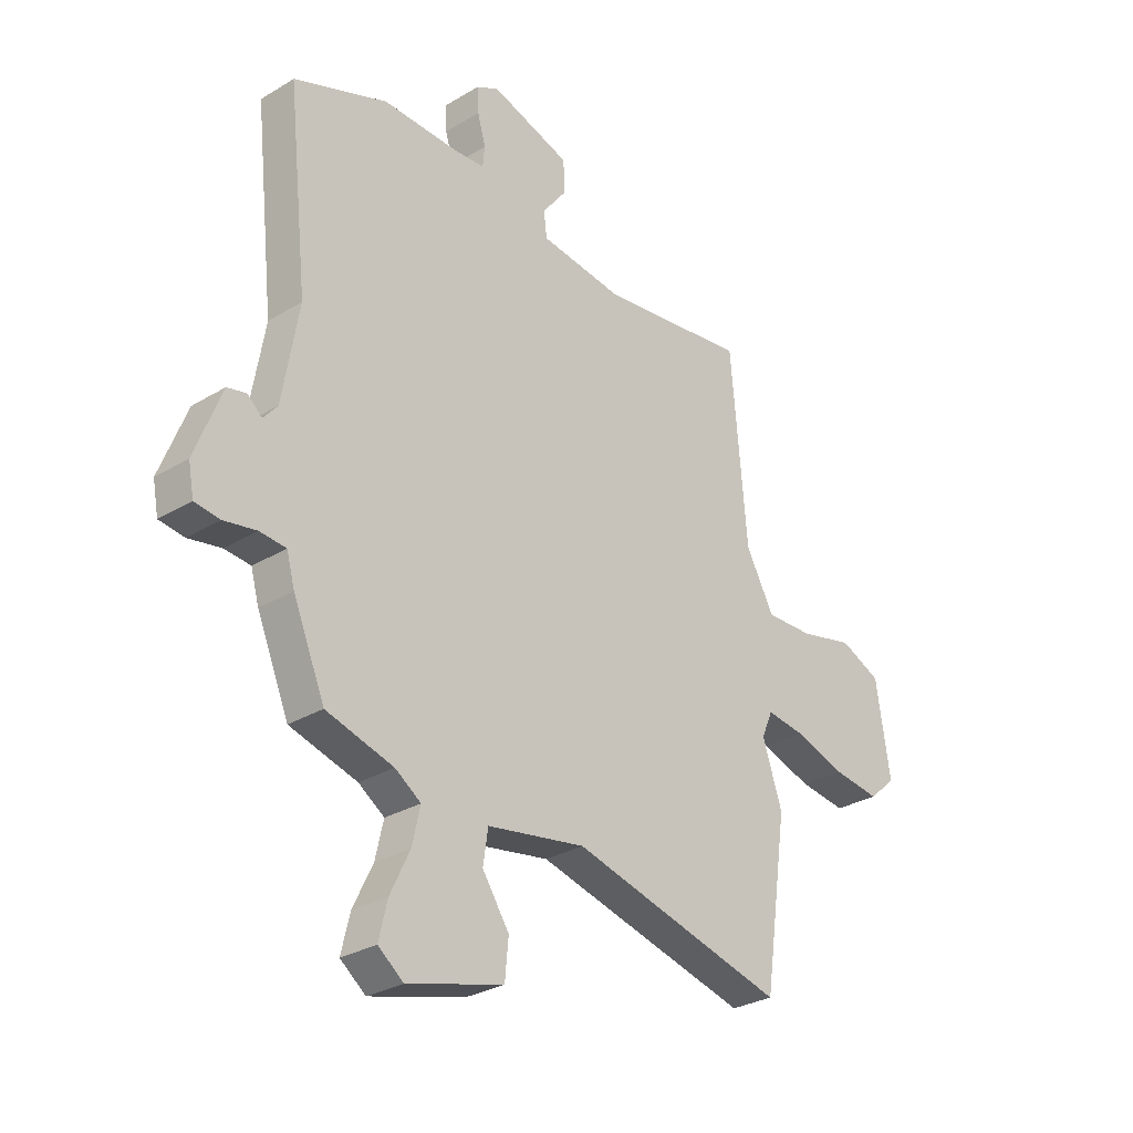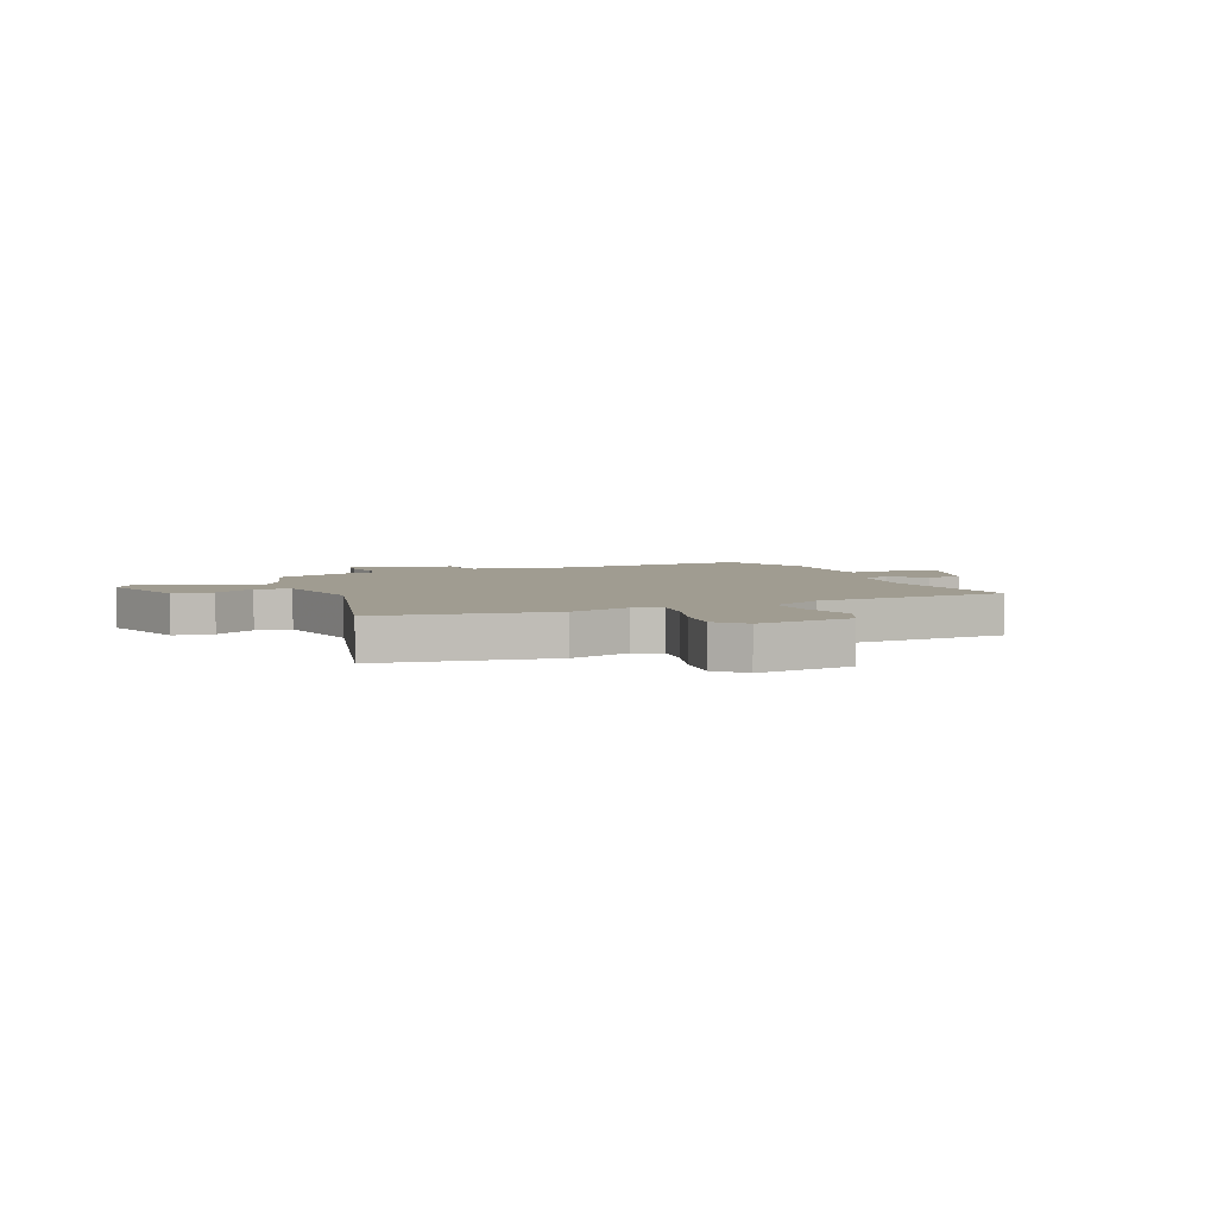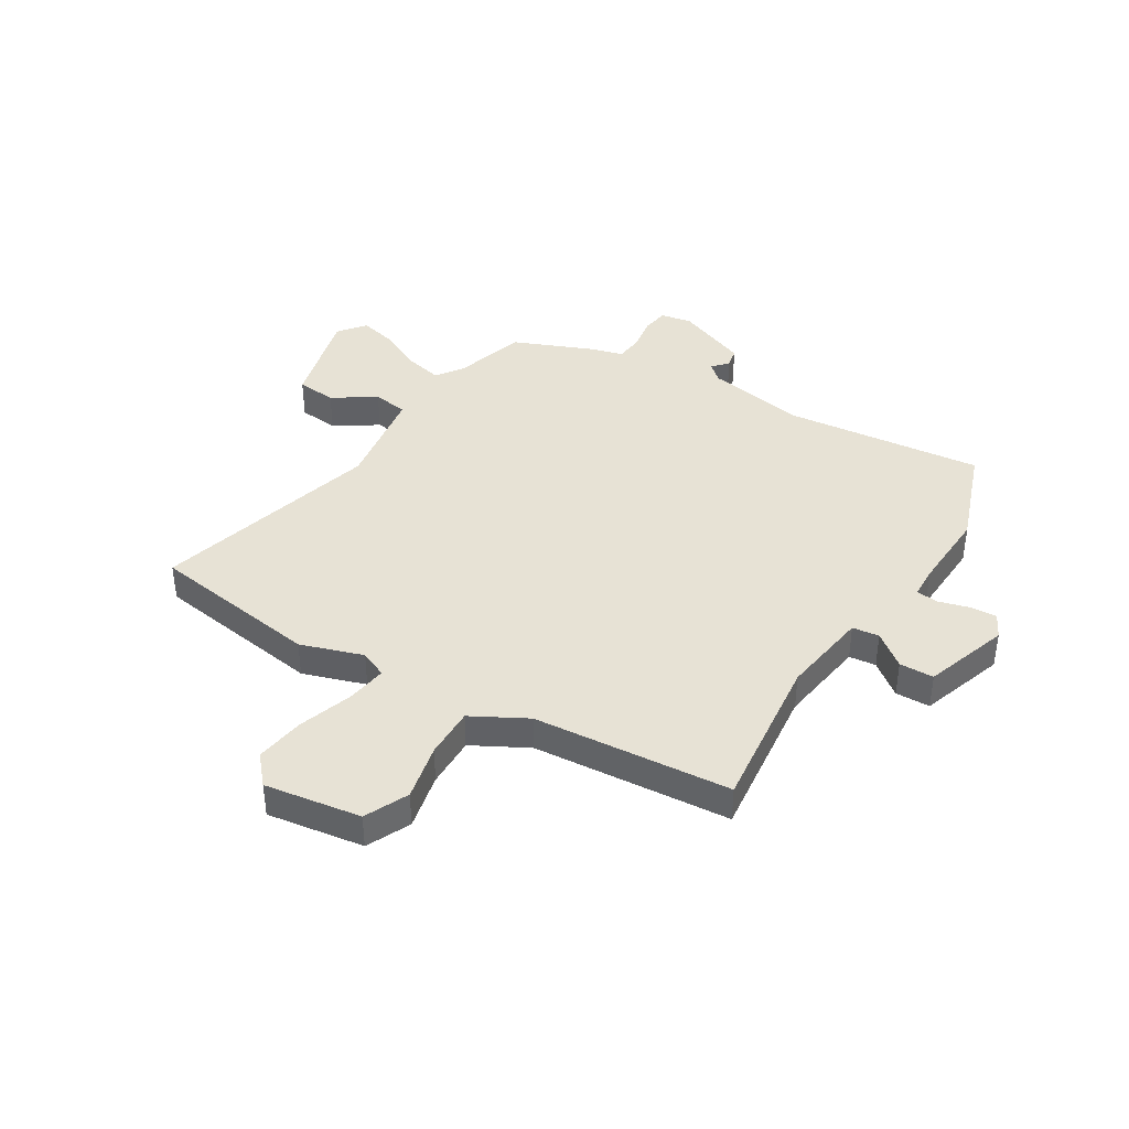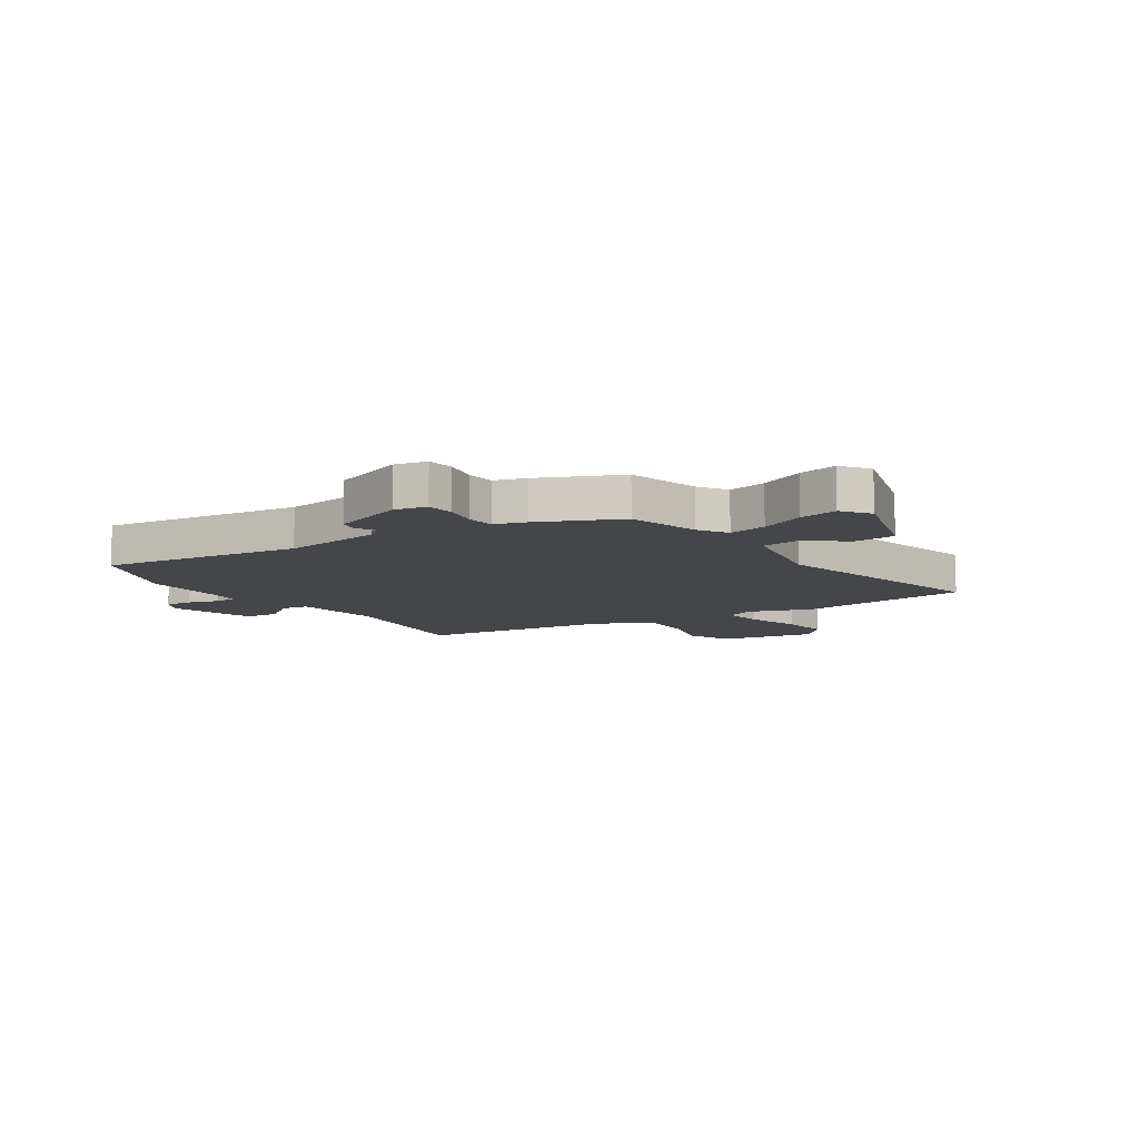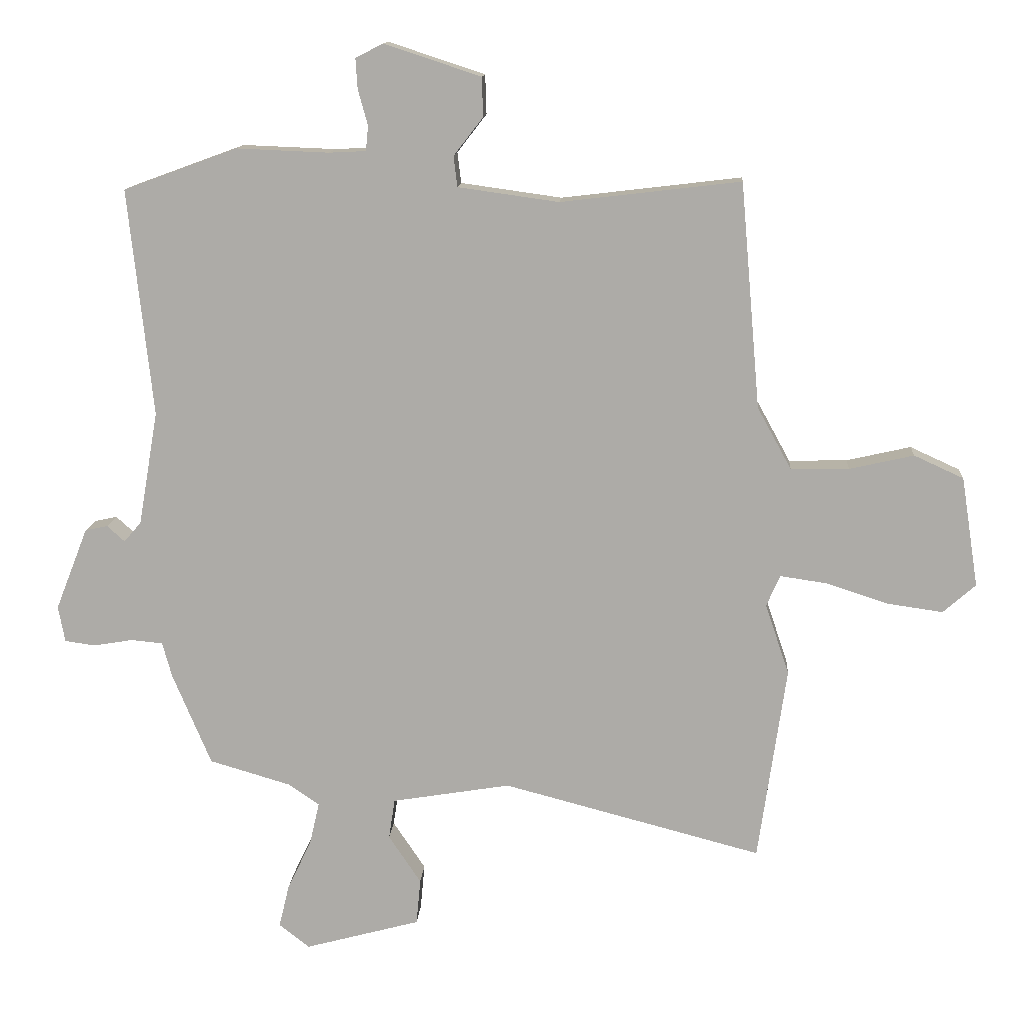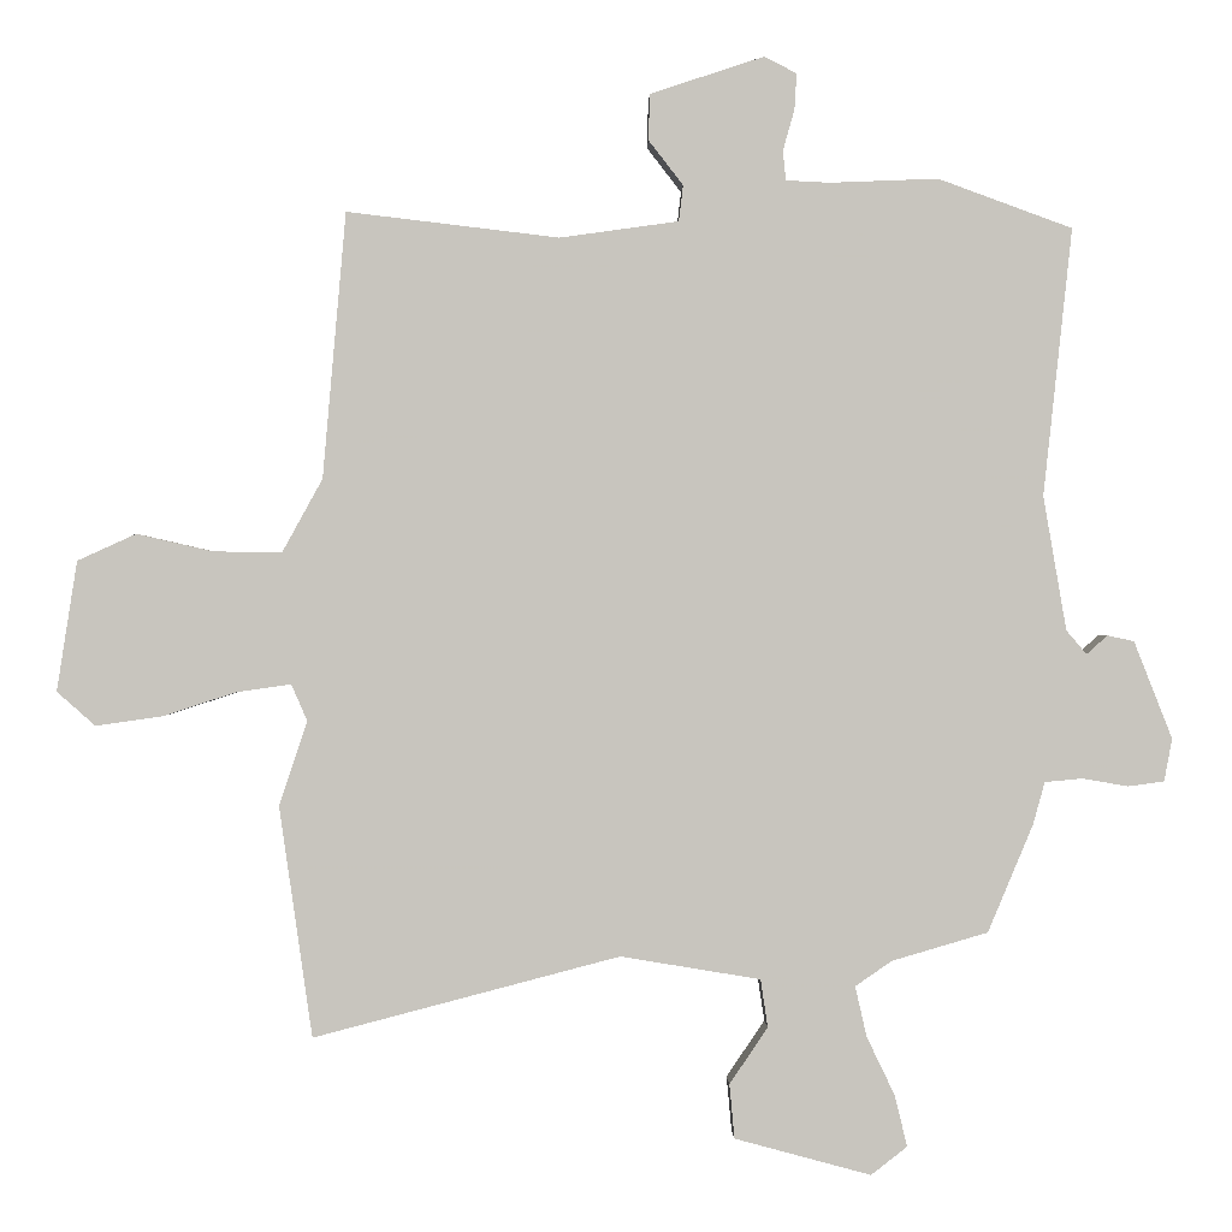
<metadata>
{"format":"obj","ext":"obj","renderer":"f3d","projection":"perspective","resolution":1024,"background":"white","views":[{"elev":-29.0,"azim":132.0,"up":"+Z"},{"elev":4.3,"azim":-112.9,"up":"+Y"},{"elev":40.3,"azim":-58.2,"up":"+Y"},{"elev":-9.7,"azim":122.3,"up":"+Y"},{"elev":12.9,"azim":-176.1,"up":"+Z"},{"elev":0.0,"azim":-1.2,"up":"+Z"}]}
</metadata>
<code>
v -0.479 0.07 -0.644
v -0.525 0.07 -0.324
v -0.486 0.07 -0.208
v -0.508 0.07 -0.157
v -0.584 0.07 -0.168
v -0.685 0.07 -0.201
v -0.777 0.07 -0.214
v -0.83 0.07 -0.167
v -0.802 0.07 0.013
v -0.721 0.07 0.05
v -0.616 0.07 0.026
v -0.521 0.07 0.024
v -0.465 0.07 0.126
v -0.433 0.07 0.494
v -0.139 0.07 0.459
v 0.026 0.07 0.482
v 0.032 0.07 0.532
v -0.016 0.07 0.594
v -0.014 0.07 0.658
v 0.144 0.07 0.71
v 0.189 0.07 0.687
v 0.186 0.07 0.637
v 0.17 0.07 0.58
v 0.174 0.07 0.539
v 0.234 0.07 0.536
v 0.385 0.07 0.542
v 0.571 0.07 0.474
v 0.531 0.07 0.103
v 0.563 0.07 -0.083
v 0.591 0.07 -0.116
v 0.62 0.07 -0.09
v 0.657 0.07 -0.098
v 0.71 0.07 -0.233
v 0.699 0.07 -0.292
v 0.649 0.07 -0.299
v 0.585 0.07 -0.288
v 0.533 0.07 -0.293
v 0.517 0.07 -0.351
v 0.454 0.07 -0.501
v 0.321 0.07 -0.54
v 0.27 0.07 -0.575
v 0.286 0.07 -0.645
v 0.325 0.07 -0.726
v 0.342 0.07 -0.797
v 0.292 0.07 -0.836
v 0.103 0.07 -0.785
v 0.096 0.07 -0.71
v 0.149 0.07 -0.631
v 0.139 0.07 -0.565
v -0.055 0.07 -0.533
v -0.479 0 -0.644
v -0.525 0 -0.324
v -0.486 0 -0.208
v -0.508 0 -0.157
v -0.584 0 -0.168
v -0.685 0 -0.201
v -0.777 0 -0.214
v -0.83 0 -0.167
v -0.802 0 0.013
v -0.721 0 0.05
v -0.616 0 0.026
v -0.521 0 0.024
v -0.465 0 0.126
v -0.433 0 0.494
v -0.139 0 0.459
v 0.026 0 0.482
v 0.032 0 0.532
v -0.016 0 0.594
v -0.014 0 0.658
v 0.144 0 0.71
v 0.189 0 0.687
v 0.186 0 0.637
v 0.17 0 0.58
v 0.174 0 0.539
v 0.234 0 0.536
v 0.385 0 0.542
v 0.571 0 0.474
v 0.531 0 0.103
v 0.563 0 -0.083
v 0.591 0 -0.116
v 0.62 0 -0.09
v 0.657 0 -0.098
v 0.71 0 -0.233
v 0.699 0 -0.292
v 0.649 0 -0.299
v 0.585 0 -0.288
v 0.533 0 -0.293
v 0.517 0 -0.351
v 0.454 0 -0.501
v 0.321 0 -0.54
v 0.27 0 -0.575
v 0.286 0 -0.645
v 0.325 0 -0.726
v 0.342 0 -0.797
v 0.292 0 -0.836
v 0.103 0 -0.785
v 0.096 0 -0.71
v 0.149 0 -0.631
v 0.139 0 -0.565
v -0.055 0 -0.533
f 45 46 47 48
f 45 48 49
f 42 43 44 45
f 41 42 45 49
f 40 41 49 50
f 37 38 39 40
f 33 34 35 36
f 33 36 37
f 30 31 32 33
f 30 33 37
f 29 30 37 40
f 25 26 27 28
f 24 25 28 29
f 20 21 22 23
f 20 23 24
f 17 18 19 20
f 16 17 20 24
f 13 14 15
f 12 13 15 16
f 8 9 10 11
f 8 11 12
f 5 6 7 8
f 4 5 8 12
f 3 4 12 16
f 50 1 2 3
f 24 29 40 50
f 3 16 24 50
f 98 97 96 95
f 99 98 95
f 95 94 93 92
f 99 95 92 91
f 100 99 91 90
f 90 89 88 87
f 86 85 84 83
f 87 86 83
f 83 82 81 80
f 87 83 80
f 90 87 80 79
f 78 77 76 75
f 79 78 75 74
f 73 72 71 70
f 74 73 70
f 70 69 68 67
f 74 70 67 66
f 65 64 63
f 66 65 63 62
f 61 60 59 58
f 62 61 58
f 58 57 56 55
f 62 58 55 54
f 66 62 54 53
f 53 52 51 100
f 100 90 79 74
f 100 74 66 53
f 1 51 52 2
f 2 52 53 3
f 3 53 54 4
f 4 54 55 5
f 5 55 56 6
f 6 56 57 7
f 7 57 58 8
f 8 58 59 9
f 9 59 60 10
f 10 60 61 11
f 11 61 62 12
f 12 62 63 13
f 13 63 64 14
f 14 64 65 15
f 15 65 66 16
f 16 66 67 17
f 17 67 68 18
f 18 68 69 19
f 19 69 70 20
f 20 70 71 21
f 21 71 72 22
f 22 72 73 23
f 23 73 74 24
f 24 74 75 25
f 25 75 76 26
f 26 76 77 27
f 27 77 78 28
f 28 78 79 29
f 29 79 80 30
f 30 80 81 31
f 31 81 82 32
f 32 82 83 33
f 33 83 84 34
f 34 84 85 35
f 35 85 86 36
f 36 86 87 37
f 37 87 88 38
f 38 88 89 39
f 39 89 90 40
f 40 90 91 41
f 41 91 92 42
f 42 92 93 43
f 43 93 94 44
f 44 94 95 45
f 45 95 96 46
f 46 96 97 47
f 47 97 98 48
f 48 98 99 49
f 49 99 100 50
f 50 100 51 1

</code>
